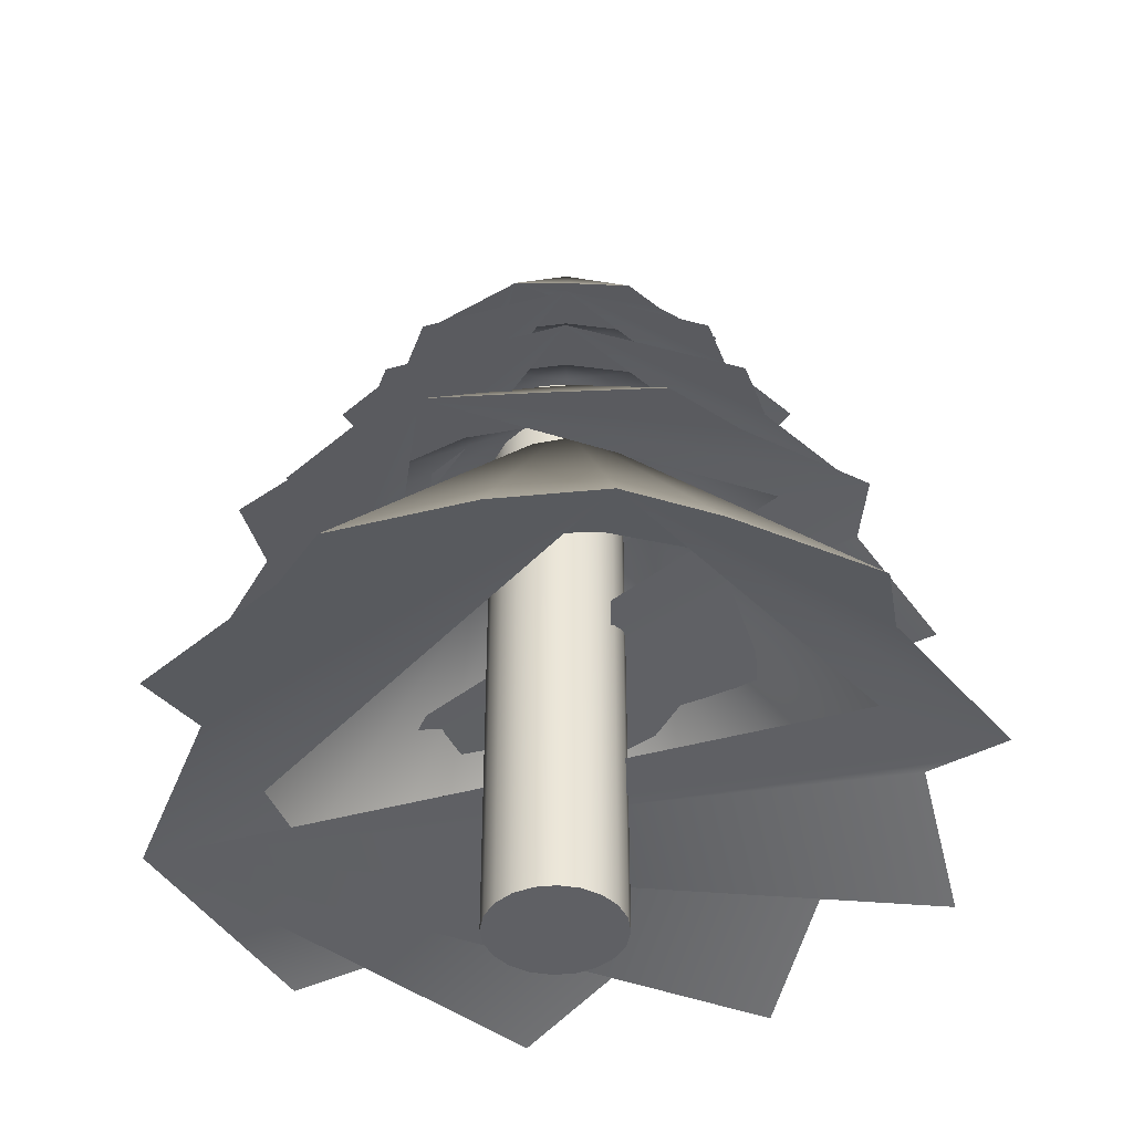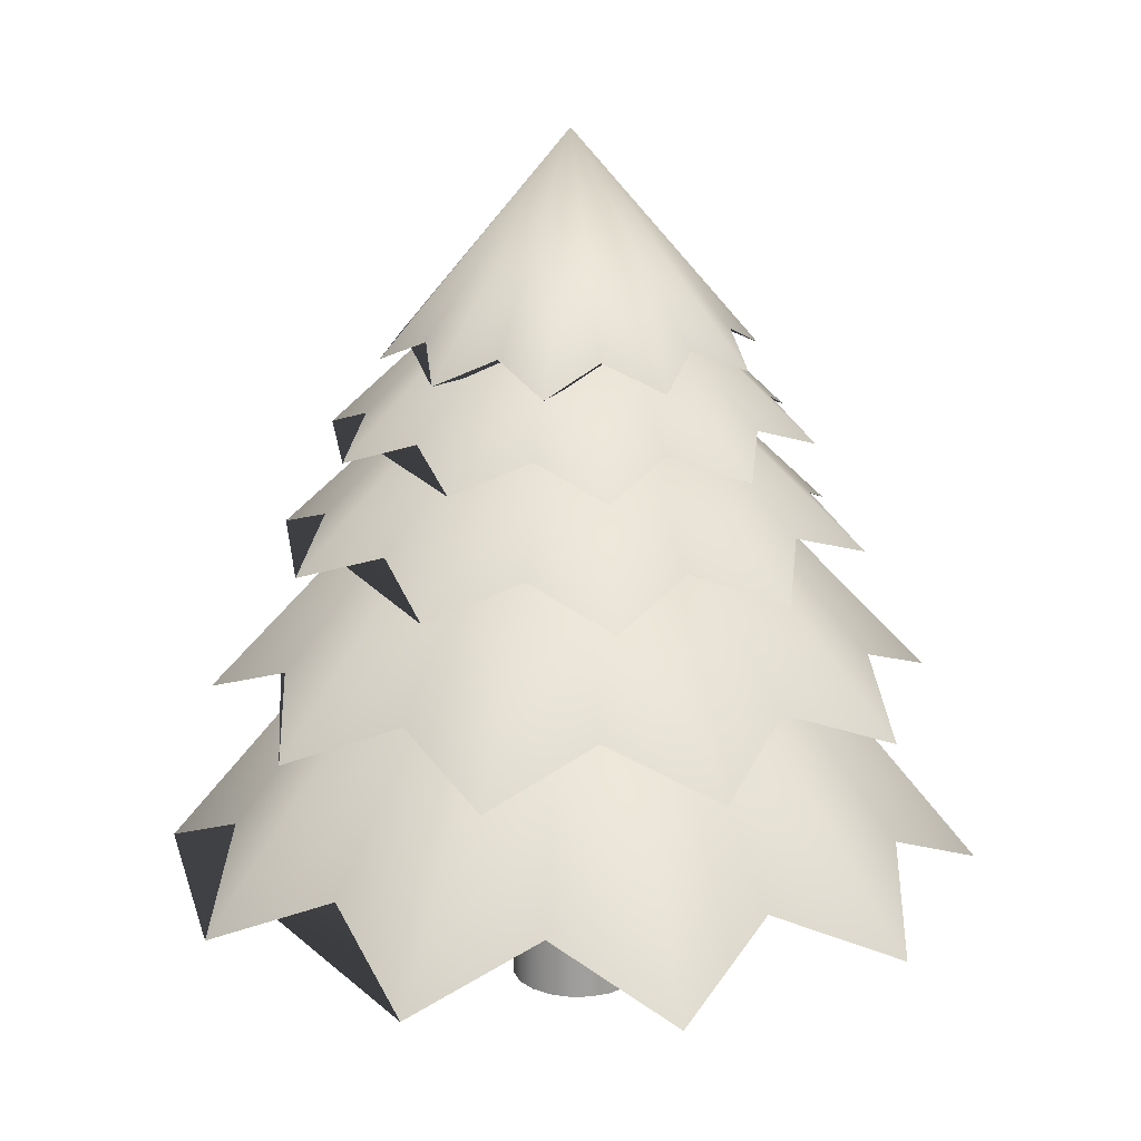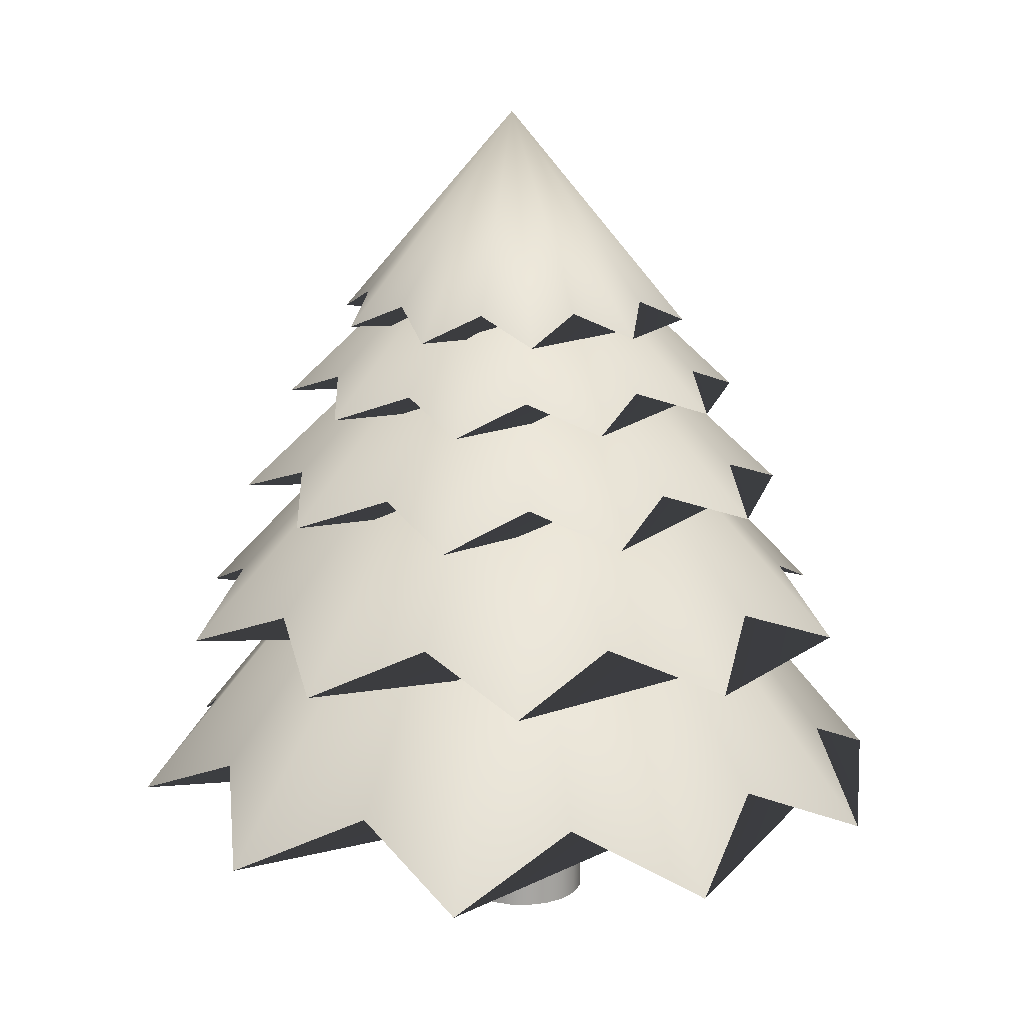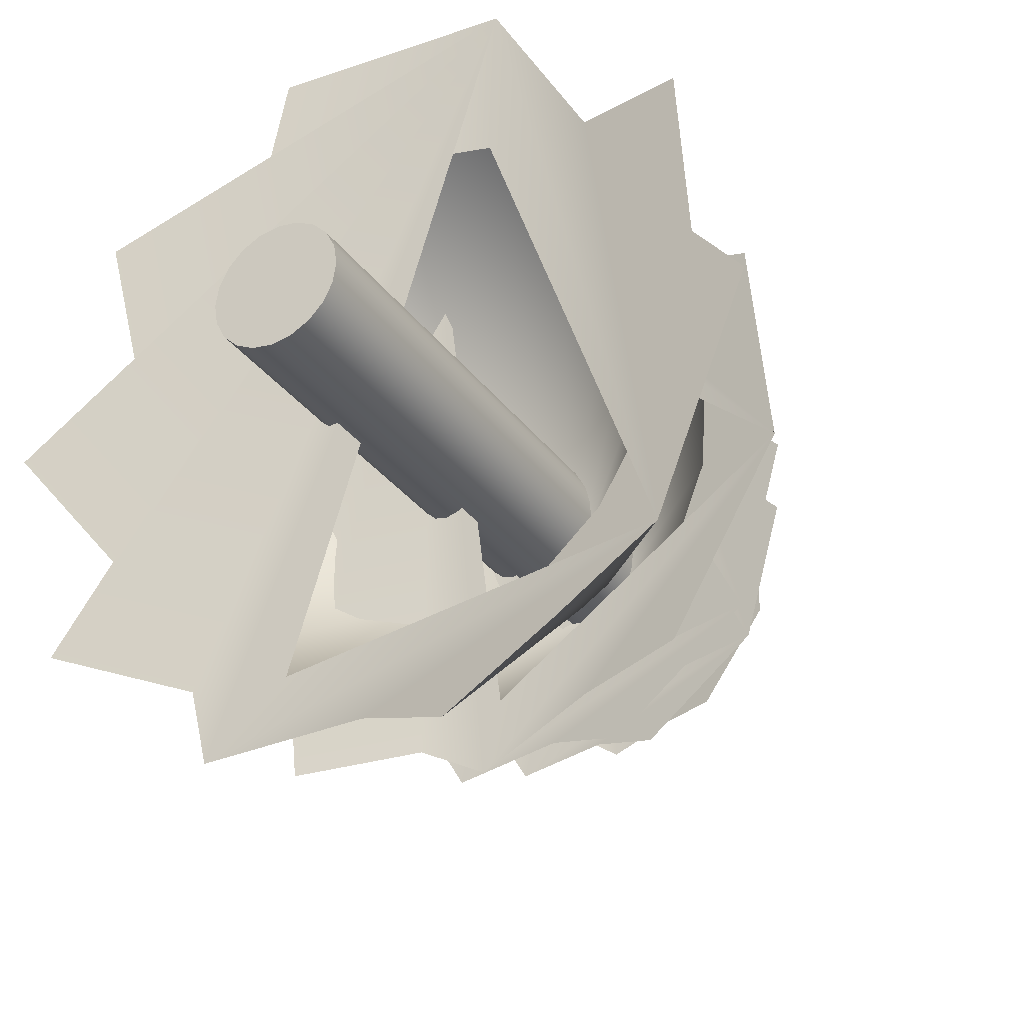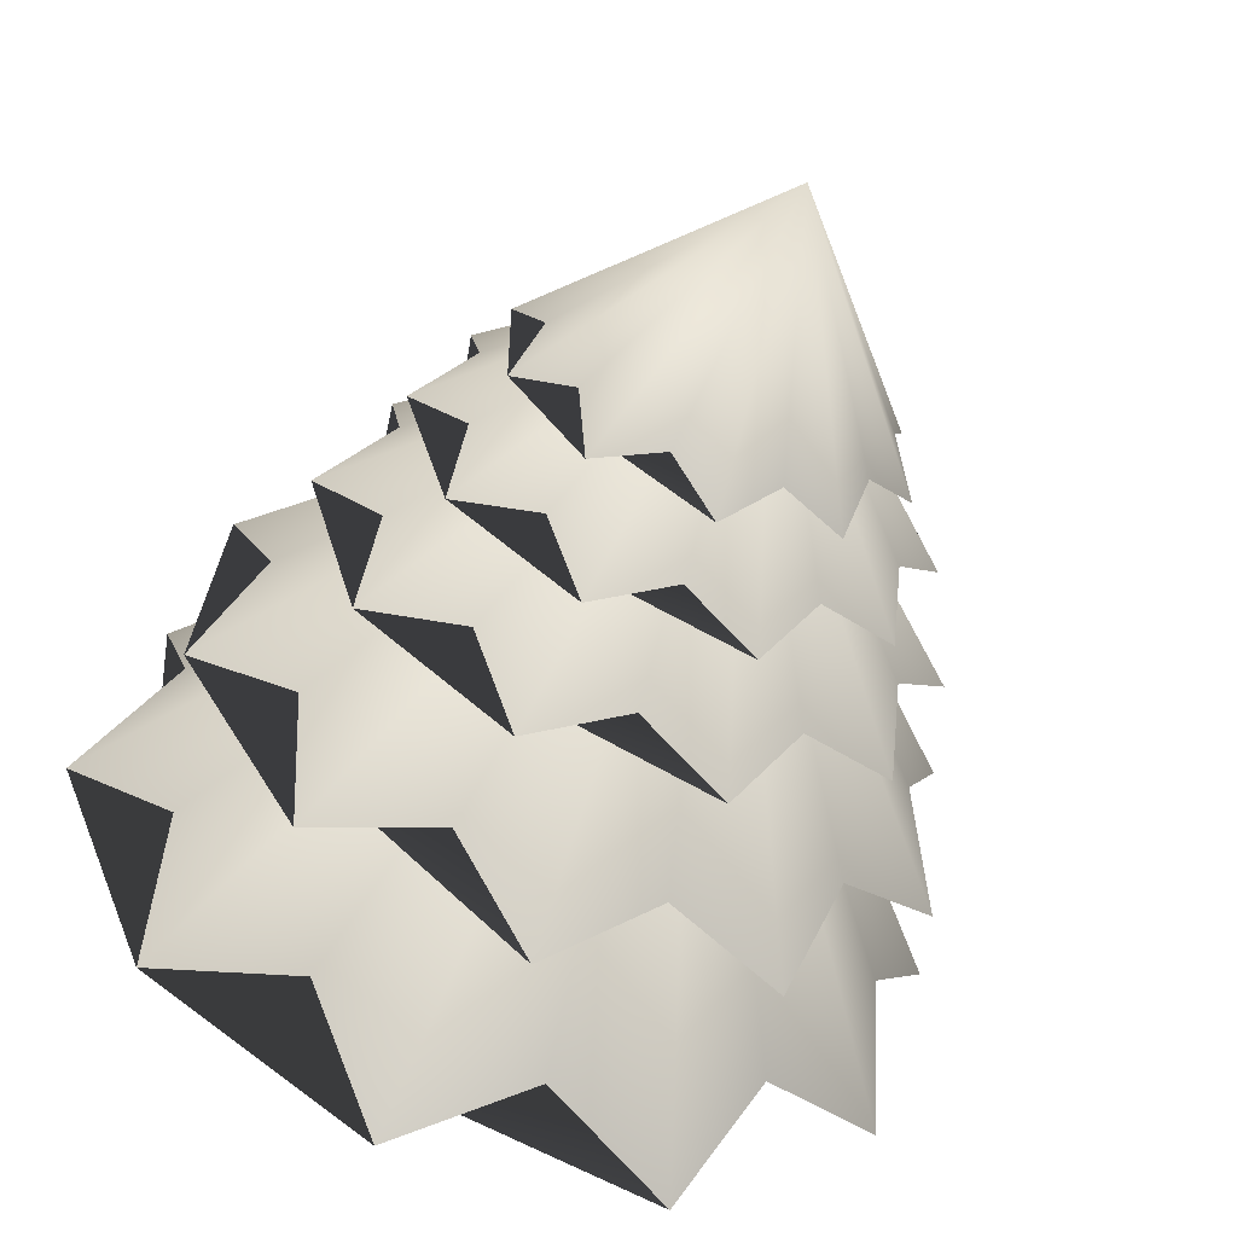
<metadata>
{"format":"obj","ext":"obj","renderer":"f3d","projection":"perspective","resolution":1024,"background":"white","views":[{"elev":-43.3,"azim":124.1,"up":"+Y"},{"elev":18.9,"azim":-136.4,"up":"+Y"},{"elev":16.1,"azim":-78.2,"up":"+Y"},{"elev":-31.6,"azim":29.9,"up":"+Z"},{"elev":-56.7,"azim":160.1,"up":"+Z"}]}
</metadata>
<code>
g default
v 0.1562 0.3037 -0.06078
v 0.1249 0.3037 -0.1223
v 0.07609 0.3037 -0.1711
v 0.0146 0.3037 -0.2024
v -0.05356 0.3037 -0.2132
v -0.1217 0.3037 -0.2024
v -0.1832 0.3037 -0.1711
v -0.232 0.3037 -0.1223
v -0.2633 0.3037 -0.06078
v -0.2741 0.3037 0.007376
v -0.2633 0.3037 0.07553
v -0.232 0.3037 0.137
v -0.1832 0.3037 0.1858
v -0.1217 0.3037 0.2171
v -0.05356 0.3037 0.2279
v 0.0146 0.3037 0.2171
v 0.07609 0.3037 0.1858
v 0.1249 0.3037 0.137
v 0.1562 0.3037 0.07553
v 0.167 0.3037 0.007376
v 0.1562 2.393 -0.06078
v 0.1249 2.393 -0.1223
v 0.07609 2.393 -0.1711
v 0.0146 2.393 -0.2024
v -0.05356 2.393 -0.2132
v -0.1217 2.393 -0.2024
v -0.1832 2.393 -0.1711
v -0.232 2.393 -0.1223
v -0.2633 2.393 -0.06078
v -0.2741 2.393 0.007376
v -0.2633 2.393 0.07553
v -0.232 2.393 0.137
v -0.1832 2.393 0.1858
v -0.1217 2.393 0.2171
v -0.05356 2.393 0.2279
v 0.0146 2.393 0.2171
v 0.07609 2.393 0.1858
v 0.1249 2.393 0.137
v 0.1562 2.393 0.07553
v 0.167 2.393 0.007376
v -0.05356 0.3037 0.007376
v -0.05356 2.393 0.007376
g pCylinder1
f 1 2 22 21
f 2 3 23 22
f 3 4 24 23
f 4 5 25 24
f 5 6 26 25
f 6 7 27 26
f 7 8 28 27
f 8 9 29 28
f 9 10 30 29
f 10 11 31 30
f 11 12 32 31
f 12 13 33 32
f 13 14 34 33
f 14 15 35 34
f 15 16 36 35
f 16 17 37 36
f 17 18 38 37
f 18 19 39 38
f 19 20 40 39
f 20 1 21 40
f 2 1 41
f 3 2 41
f 4 3 41
f 5 4 41
f 6 5 41
f 7 6 41
f 8 7 41
f 9 8 41
f 10 9 41
f 11 10 41
f 12 11 41
f 13 12 41
f 14 13 41
f 15 14 41
f 16 15 41
f 17 16 41
f 18 17 41
f 19 18 41
f 20 19 41
f 1 20 41
f 21 22 42
f 22 23 42
f 23 24 42
f 24 25 42
f 25 26 42
f 26 27 42
f 27 28 42
f 28 29 42
f 29 30 42
f 30 31 42
f 31 32 42
f 32 33 42
f 33 34 42
f 34 35 42
f 35 36 42
f 36 37 42
f 37 38 42
f 38 39 42
f 39 40 42
f 40 21 42
g default
v 0.1576 2.207 0.7192
v -0.07962 2.298 0.6175
v -0.3237 2.207 0.7014
v -0.4559 2.298 0.4798
v -0.7027 2.207 0.4042
v -0.6794 2.298 0.1471
v -0.8346 2.207 -0.0591
v -0.6646 2.298 -0.2533
v -0.669 2.207 -0.5114
v -0.4173 2.298 -0.5686
v -0.2691 2.207 -0.78
v -0.2094 2.298 -0.5701
v -0.3687 2.298 -0.4962
v -0.4973 2.298 -0.3767
v -0.5827 2.298 -0.2233
v -0.6166 2.298 -0.05106
v -0.5955 2.298 0.1232
v -0.5216 2.298 0.2825
v -0.4021 2.298 0.4111
v -0.2487 2.298 0.4966
v -0.07641 2.298 0.5304
v 0.09789 2.298 0.5093
v 0.5912 2.207 -0.465
v 0.5678 2.298 -0.2079
v 0.7231 2.207 -0.001724
v 0.5531 2.298 0.1925
v 0.5575 2.207 0.4506
v 0.3058 2.298 0.5078
v 0.2572 2.298 0.4354
v 0.3858 2.298 0.3159
v 0.4712 2.298 0.1625
v 0.505 2.298 -0.009755
v 0.484 2.298 -0.1841
v 0.4101 2.298 -0.3433
v 0.2906 2.298 -0.472
v 0.1372 2.298 -0.5574
v -0.0351 2.298 -0.5912
v -0.03189 2.298 -0.6784
v 0.2122 2.207 -0.7622
v 0.3444 2.298 -0.5406
v -0.05576 2.941 -0.03041
v -0.05576 2.847 -0.03041
g pCone8
f 43 44 45 46 47 48 49 50 51 52 53 54 55 56 57 58 59 60 61 62 63 64
f 65 66 67 68 69 70 43 64 71 72 73 74 75 76 77 78 79 54 53 80 81 82
f 65 82 83
f 66 65 83
f 67 66 83
f 68 67 83
f 69 68 83
f 70 69 83
f 43 70 83
f 44 43 83
f 45 44 83
f 46 45 83
f 47 46 83
f 48 47 83
f 49 48 83
f 50 49 83
f 51 50 83
f 52 51 83
f 53 52 83
f 80 53 83
f 81 80 83
f 82 81 83
f 77 76 84
f 78 77 84
f 76 75 84
f 79 78 84
f 75 74 84
f 54 79 84
f 74 73 84
f 55 54 84
f 73 72 84
f 56 55 84
f 72 71 84
f 57 56 84
f 71 64 84
f 58 57 84
f 64 63 84
f 59 58 84
f 63 62 84
f 60 59 84
f 62 61 84
f 61 60 84
g default
v -0.05576 2.475 0.5741
v -0.2112 2.563 0.4479
v -0.4111 2.475 0.4586
v -0.4626 2.563 0.2652
v -0.6307 2.475 0.1564
v -0.5587 2.563 -0.03041
v -0.6307 2.475 -0.2172
v -0.4626 2.563 -0.326
v -0.4111 2.475 -0.5195
v -0.2112 2.563 -0.5087
v -0.05576 2.475 -0.6349
v -0.05576 2.563 -0.4657
v -0.1903 2.563 -0.4444
v -0.3116 2.563 -0.3826
v -0.4079 2.563 -0.2863
v -0.4697 2.563 -0.1649
v -0.491 2.563 -0.03041
v -0.4697 2.563 0.1041
v -0.4079 2.563 0.2254
v -0.3116 2.563 0.3217
v -0.1903 2.563 0.3836
v -0.05576 2.563 0.4049
v 0.5192 2.475 -0.2172
v 0.4472 2.563 -0.03041
v 0.5192 2.475 0.1564
v 0.3511 2.563 0.2652
v 0.2996 2.475 0.4586
v 0.09965 2.563 0.4479
v 0.07875 2.563 0.3836
v 0.2001 2.563 0.3217
v 0.2964 2.563 0.2254
v 0.3582 2.563 0.1041
v 0.3795 2.563 -0.03041
v 0.3582 2.563 -0.1649
v 0.2964 2.563 -0.2863
v 0.2001 2.563 -0.3826
v 0.07875 2.563 -0.4444
v 0.09965 2.563 -0.5087
v 0.2996 2.475 -0.5195
v 0.3511 2.563 -0.326
v -0.05576 3.181 -0.03041
v -0.05576 3.091 -0.03041
g pCone7
f 85 86 87 88 89 90 91 92 93 94 95 96 97 98 99 100 101 102 103 104 105 106
f 107 108 109 110 111 112 85 106 113 114 115 116 117 118 119 120 121 96 95 122 123 124
f 107 124 125
f 108 107 125
f 109 108 125
f 110 109 125
f 111 110 125
f 112 111 125
f 85 112 125
f 86 85 125
f 87 86 125
f 88 87 125
f 89 88 125
f 90 89 125
f 91 90 125
f 92 91 125
f 93 92 125
f 94 93 125
f 95 94 125
f 122 95 125
f 123 122 125
f 124 123 125
f 119 118 126
f 120 119 126
f 118 117 126
f 121 120 126
f 117 116 126
f 96 121 126
f 116 115 126
f 97 96 126
f 115 114 126
f 98 97 126
f 114 113 126
f 99 98 126
f 113 106 126
f 100 99 126
f 106 105 126
f 101 100 126
f 105 104 126
f 102 101 126
f 104 103 126
f 103 102 126
g default
v 0.2029 1.861 0.8784
v -0.08469 1.971 0.7551
v -0.3806 1.861 0.8569
v -0.5409 1.971 0.5881
v -0.8401 1.861 0.4965
v -0.8118 1.971 0.1848
v -1 1.861 -0.06519
v -0.7939 1.971 -0.3007
v -0.7992 1.861 -0.6136
v -0.4941 1.971 -0.6829
v -0.3145 1.861 -0.9392
v -0.242 1.971 -0.6848
v -0.4351 1.971 -0.5952
v -0.5911 1.971 -0.4503
v -0.6946 1.971 -0.2643
v -0.7357 1.971 -0.05545
v -0.7101 1.971 0.1559
v -0.6205 1.971 0.349
v -0.4757 1.971 0.5049
v -0.2897 1.971 0.6085
v -0.0808 1.971 0.6495
v 0.1305 1.971 0.624
v 0.7286 1.861 -0.5573
v 0.7003 1.971 -0.2456
v 0.8885 1.861 0.004368
v 0.6824 1.971 0.2399
v 0.6877 1.861 0.5527
v 0.3826 1.971 0.6221
v 0.3236 1.971 0.5344
v 0.4796 1.971 0.3895
v 0.5831 1.971 0.2035
v 0.6241 1.971 -0.005368
v 0.5986 1.971 -0.2167
v 0.509 1.971 -0.4098
v 0.3641 1.971 -0.5657
v 0.1782 1.971 -0.6693
v -0.03072 1.971 -0.7103
v -0.02683 1.971 -0.816
v 0.2691 1.861 -0.9177
v 0.4294 1.971 -0.6489
v -0.05576 2.75 -0.03041
v -0.05576 2.636 -0.03041
g pCone4
f 127 128 129 130 131 132 133 134 135 136 137 138 139 140 141 142 143 144 145 146 147 148
f 149 150 151 152 153 154 127 148 155 156 157 158 159 160 161 162 163 138 137 164 165 166
f 149 166 167
f 150 149 167
f 151 150 167
f 152 151 167
f 153 152 167
f 154 153 167
f 127 154 167
f 128 127 167
f 129 128 167
f 130 129 167
f 131 130 167
f 132 131 167
f 133 132 167
f 134 133 167
f 135 134 167
f 136 135 167
f 137 136 167
f 164 137 167
f 165 164 167
f 166 165 167
f 161 160 168
f 162 161 168
f 160 159 168
f 163 162 168
f 159 158 168
f 138 163 168
f 158 157 168
f 139 138 168
f 157 156 168
f 140 139 168
f 156 155 168
f 141 140 168
f 155 148 168
f 142 141 168
f 148 147 168
f 143 142 168
f 147 146 168
f 144 143 168
f 146 145 168
f 145 144 168
g default
v 0.4423 0.7717 1.215
v 0.01811 0.9716 1.083
v -0.3849 0.7717 1.27
v -0.6505 0.9716 0.9138
v -1.086 0.7717 0.8281
v -1.092 0.9716 0.3839
v -1.394 0.7717 0.05838
v -1.138 0.9716 -0.3042
v -1.191 0.7717 -0.7453
v -0.77 0.9716 -0.8878
v -0.5538 0.7717 -1.276
v -0.4144 0.9716 -0.9272
v -0.6739 0.9716 -0.7725
v -0.873 0.9716 -0.5451
v -0.9921 0.9716 -0.2674
v -1.019 0.9716 0.03352
v -0.9526 0.9716 0.3282
v -0.7978 0.9716 0.5878
v -0.5705 0.9716 0.7868
v -0.2928 0.9716 0.9059
v 0.008175 0.9716 0.9333
v 0.3029 0.9716 0.8664
v 0.9748 0.7717 -0.8889
v 0.9804 0.9716 -0.4447
v 1.283 0.7717 -0.1192
v 1.026 0.9716 0.2434
v 1.079 0.7717 0.6844
v 0.6585 0.9716 0.827
v 0.5624 0.9716 0.7117
v 0.7615 0.9716 0.4843
v 0.8806 0.9716 0.2066
v 0.908 0.9716 -0.09434
v 0.841 0.9716 -0.389
v 0.6863 0.9716 -0.6486
v 0.459 0.9716 -0.8477
v 0.1812 0.9716 -0.9667
v -0.1197 0.9716 -0.9941
v -0.1296 0.9716 -1.144
v 0.2734 0.7717 -1.331
v 0.539 0.9716 -0.9747
v -0.05576 2.384 -0.03041
v -0.05576 2.178 -0.03041
g pCone6
f 169 170 171 172 173 174 175 176 177 178 179 180 181 182 183 184 185 186 187 188 189 190
f 191 192 193 194 195 196 169 190 197 198 199 200 201 202 203 204 205 180 179 206 207 208
f 191 208 209
f 192 191 209
f 193 192 209
f 194 193 209
f 195 194 209
f 196 195 209
f 169 196 209
f 170 169 209
f 171 170 209
f 172 171 209
f 173 172 209
f 174 173 209
f 175 174 209
f 176 175 209
f 177 176 209
f 178 177 209
f 179 178 209
f 206 179 209
f 207 206 209
f 208 207 209
f 203 202 210
f 204 203 210
f 202 201 210
f 205 204 210
f 201 200 210
f 180 205 210
f 200 199 210
f 181 180 210
f 199 198 210
f 182 181 210
f 198 197 210
f 183 182 210
f 197 190 210
f 184 183 210
f 190 189 210
f 185 184 210
f 189 188 210
f 186 185 210
f 188 187 210
f 187 186 210
g default
v -0.1634 1.383 1.133
v -0.44 1.535 0.8624
v -0.8266 1.383 0.8475
v -0.8914 1.535 0.466
v -1.195 1.383 0.2267
v -1.024 1.535 -0.12
v -1.129 1.383 -0.4923
v -0.7861 1.535 -0.6717
v -0.6525 1.383 -1.035
v -0.2697 1.535 -0.9785
v 0.05187 1.383 -1.194
v 0.02174 1.535 -0.8681
v -0.2409 1.535 -0.851
v -0.4854 1.535 -0.7536
v -0.6879 1.535 -0.5855
v -0.8285 1.535 -0.363
v -0.8934 1.535 -0.1079
v -0.8764 1.535 0.1547
v -0.779 1.535 0.3993
v -0.6108 1.535 0.6017
v -0.3883 1.535 0.7423
v -0.1333 1.535 0.8073
v 1.084 1.383 -0.2875
v 0.9121 1.535 0.05914
v 1.017 1.383 0.4314
v 0.6746 1.535 0.6109
v 0.5409 1.383 0.974
v 0.1582 1.535 0.9177
v 0.1294 1.535 0.7902
v 0.3739 1.535 0.6928
v 0.5764 1.535 0.5247
v 0.717 1.535 0.3021
v 0.7819 1.535 0.04709
v 0.7649 1.535 -0.2156
v 0.6675 1.535 -0.4601
v 0.4993 1.535 -0.6625
v 0.2768 1.535 -0.8031
v 0.3285 1.535 -0.9232
v 0.7151 1.383 -0.9083
v 0.7799 1.535 -0.5268
v -0.05576 2.609 -0.03041
v -0.05576 2.452 -0.03041
g pCone5
f 211 212 213 214 215 216 217 218 219 220 221 222 223 224 225 226 227 228 229 230 231 232
f 233 234 235 236 237 238 211 232 239 240 241 242 243 244 245 246 247 222 221 248 249 250
f 233 250 251
f 234 233 251
f 235 234 251
f 236 235 251
f 237 236 251
f 238 237 251
f 211 238 251
f 212 211 251
f 213 212 251
f 214 213 251
f 215 214 251
f 216 215 251
f 217 216 251
f 218 217 251
f 219 218 251
f 220 219 251
f 221 220 251
f 248 221 251
f 249 248 251
f 250 249 251
f 245 244 252
f 246 245 252
f 244 243 252
f 247 246 252
f 243 242 252
f 222 247 252
f 242 241 252
f 223 222 252
f 241 240 252
f 224 223 252
f 240 239 252
f 225 224 252
f 239 232 252
f 226 225 252
f 232 231 252
f 227 226 252
f 231 230 252
f 228 227 252
f 230 229 252
f 229 228 252

</code>
